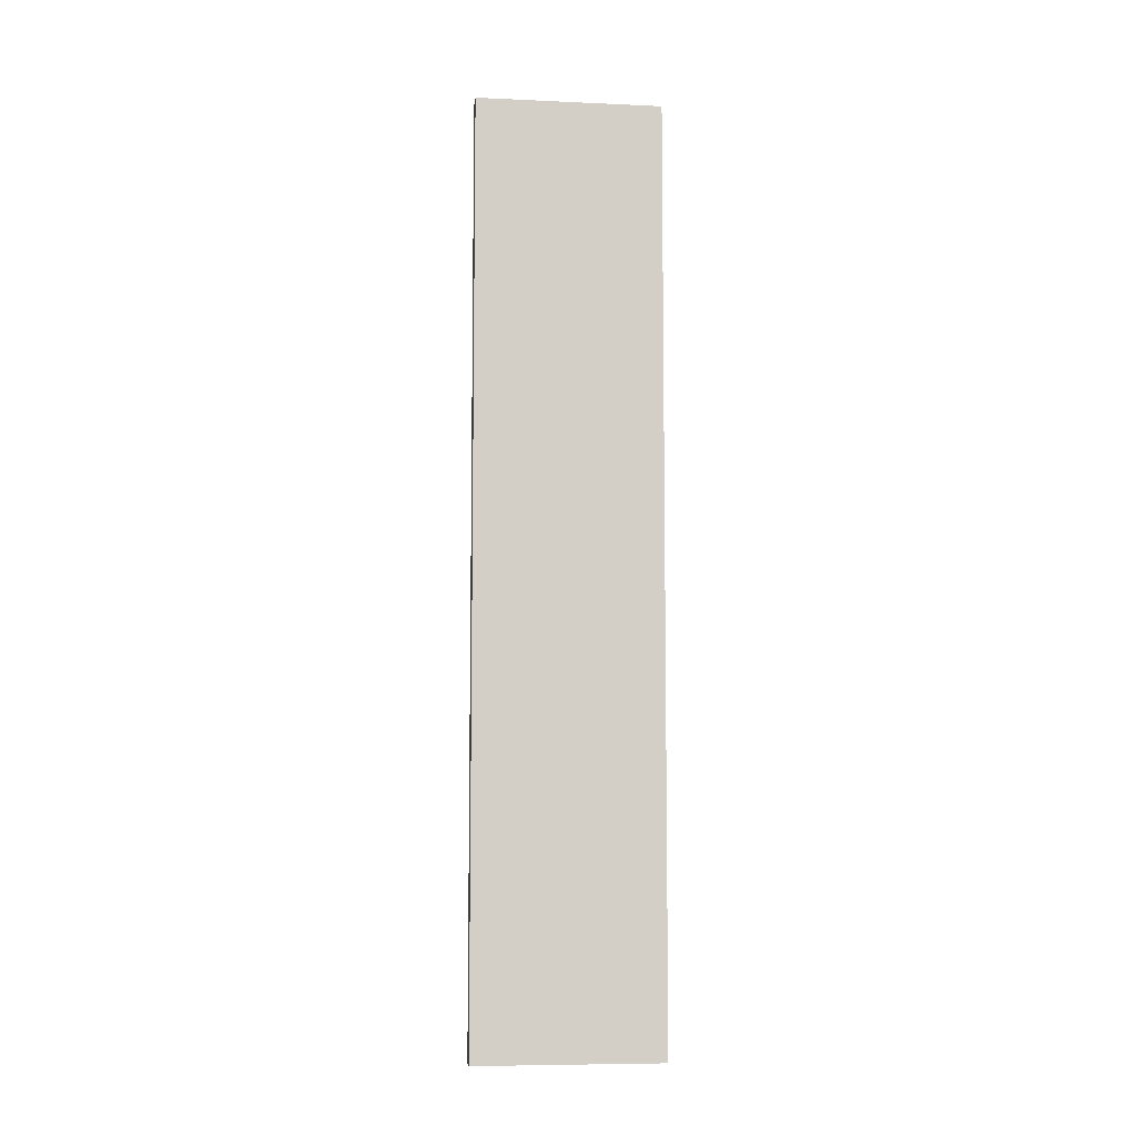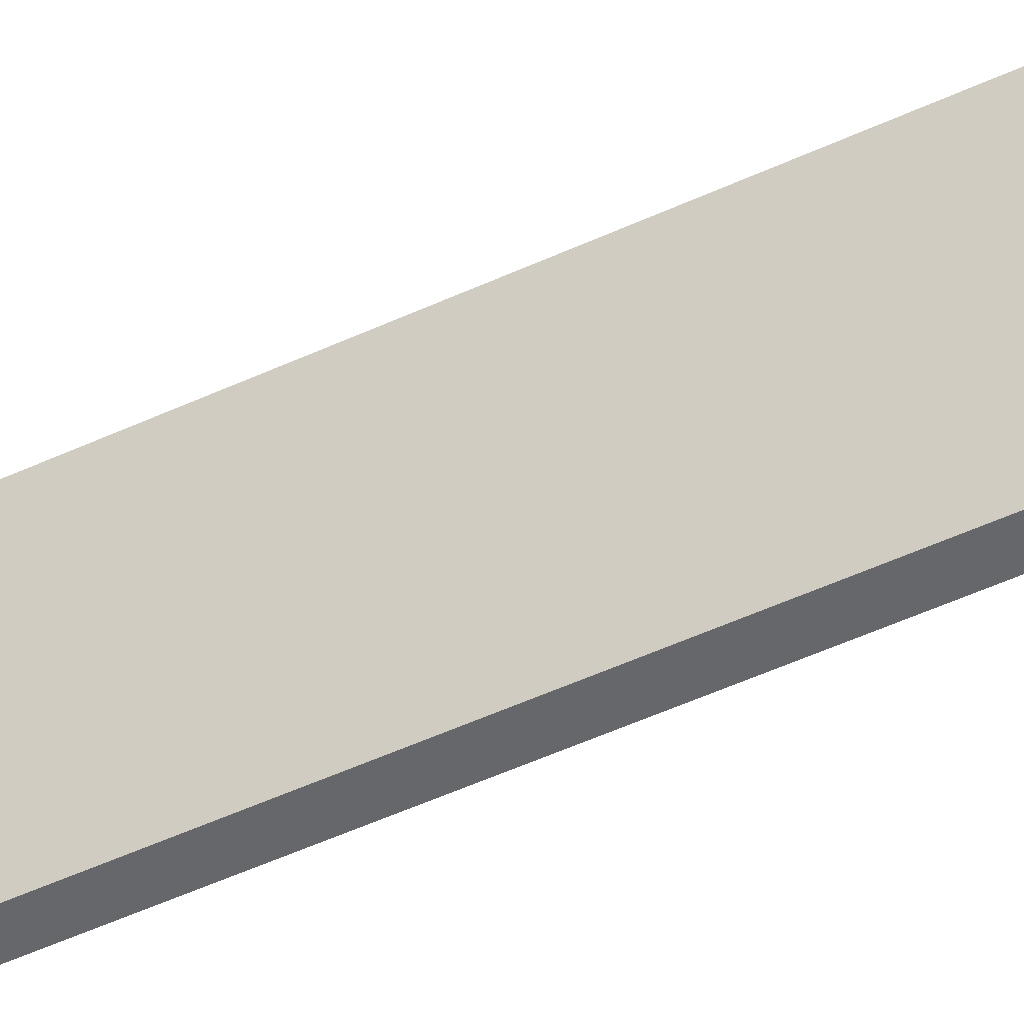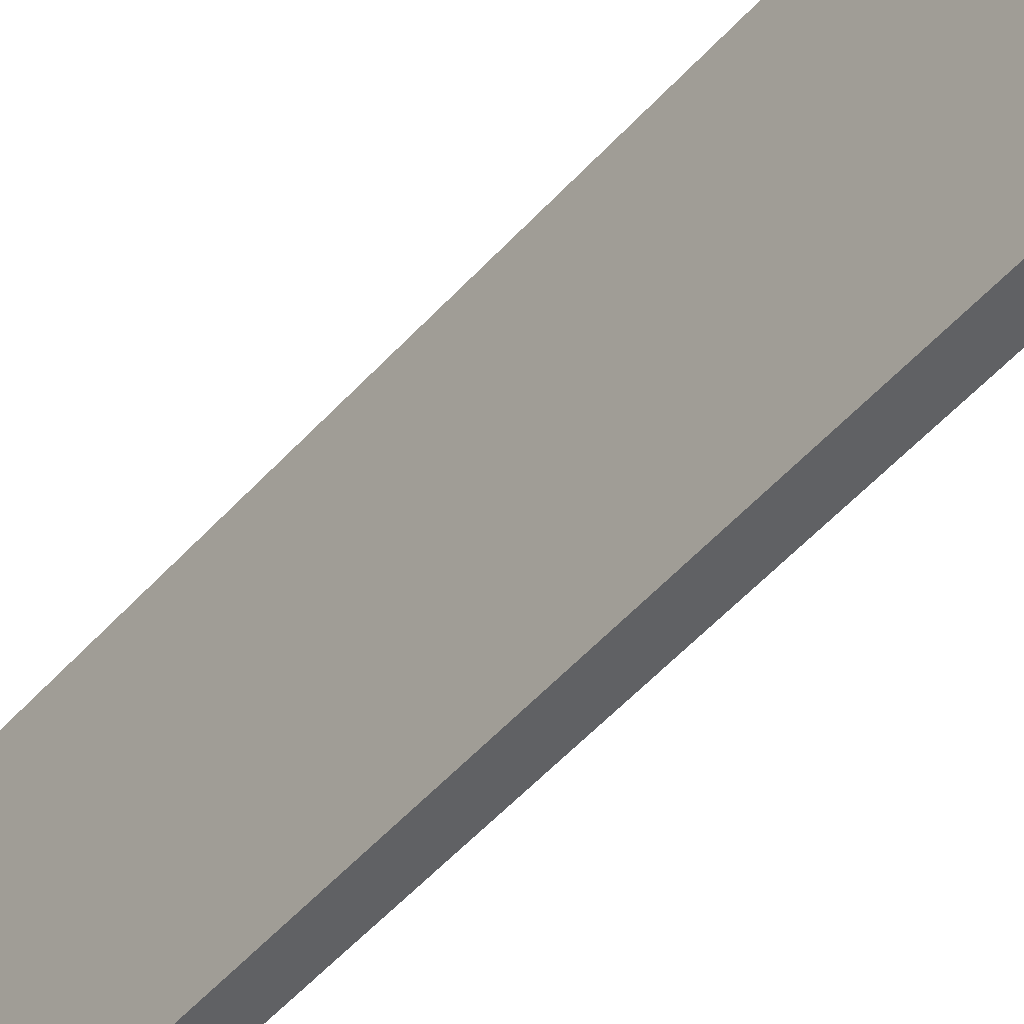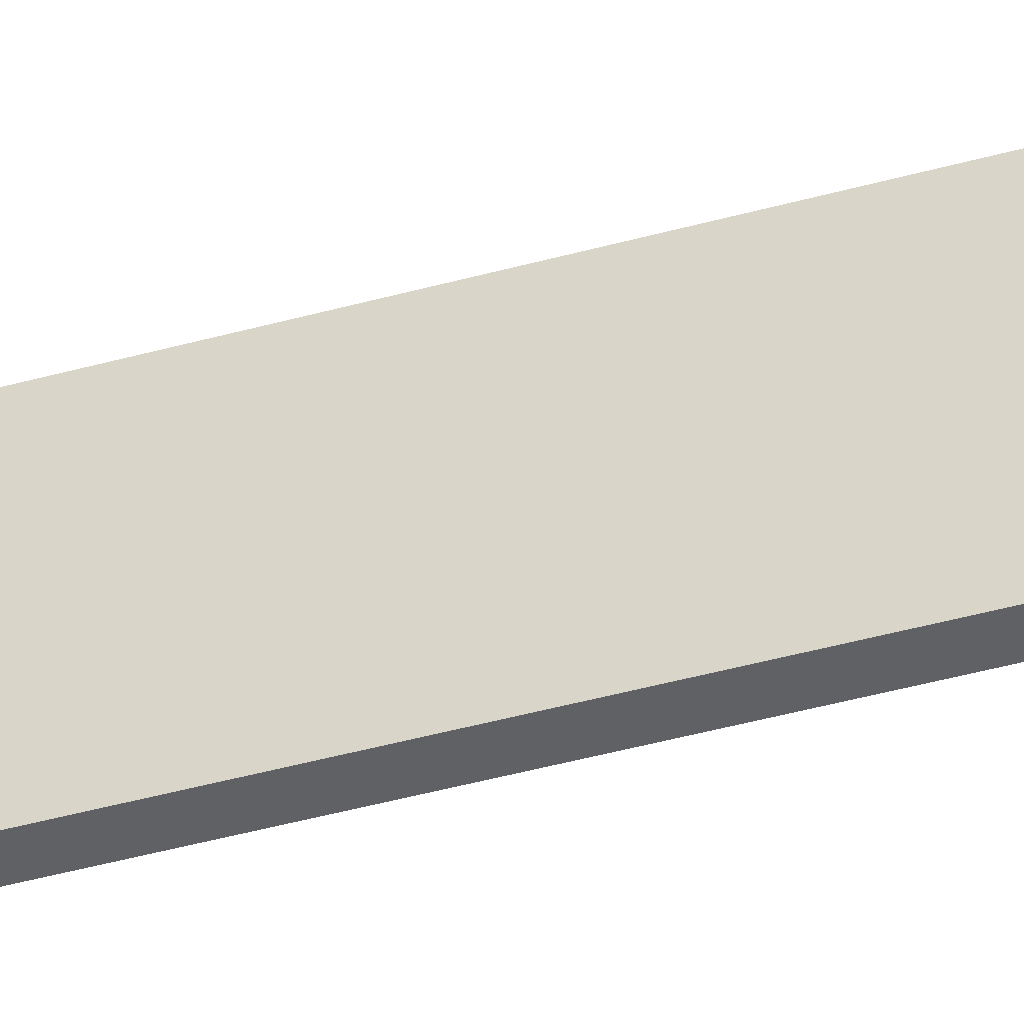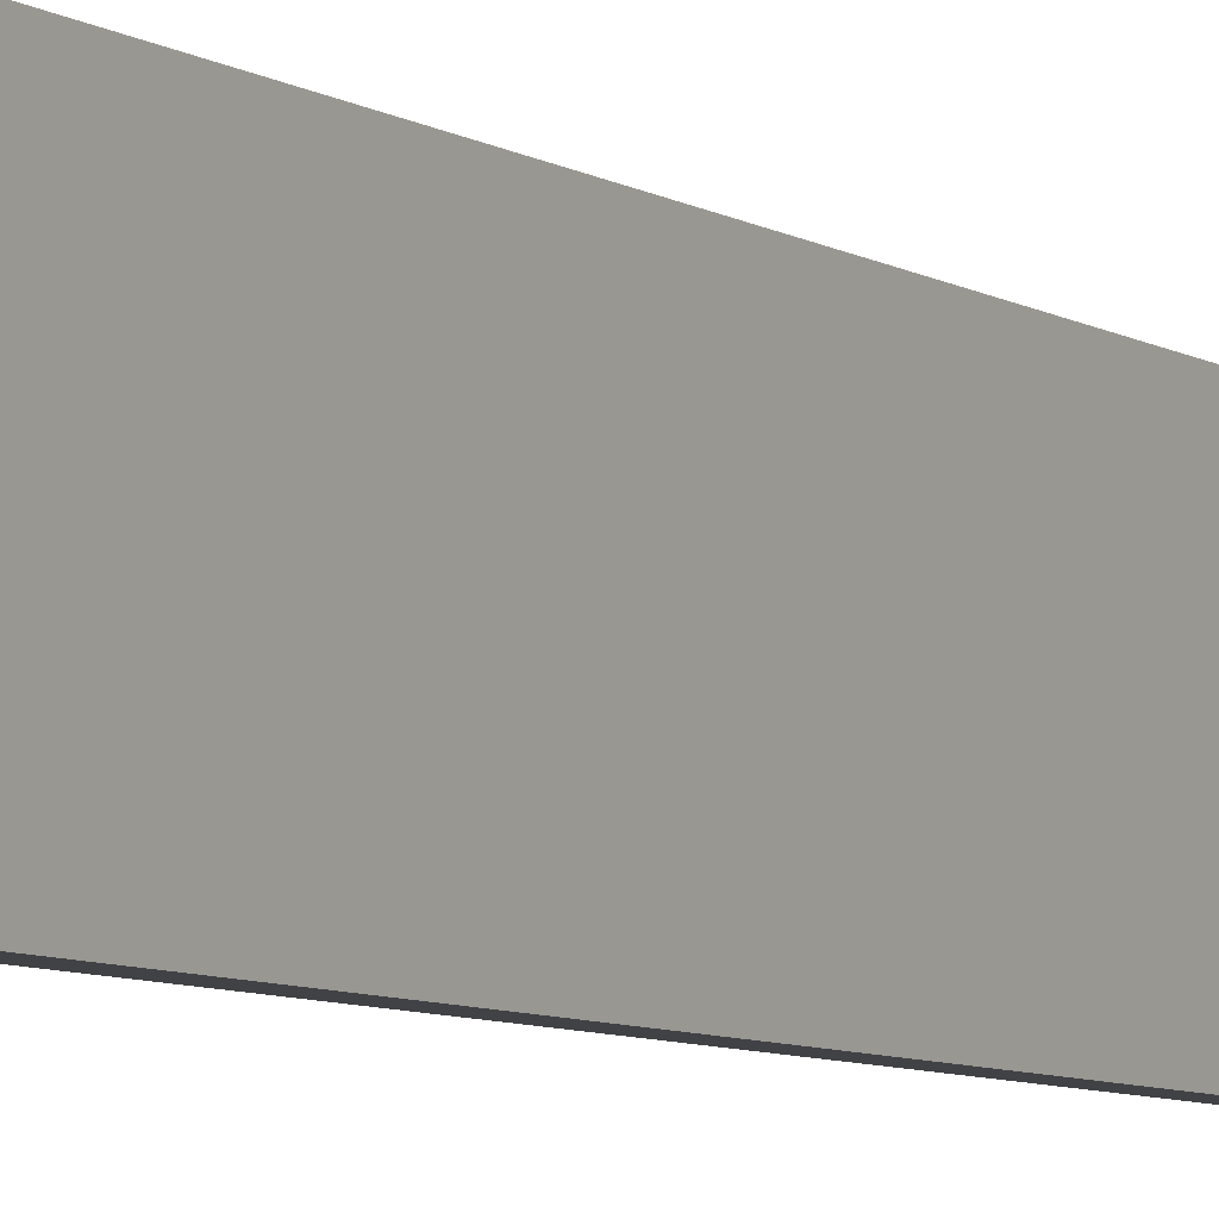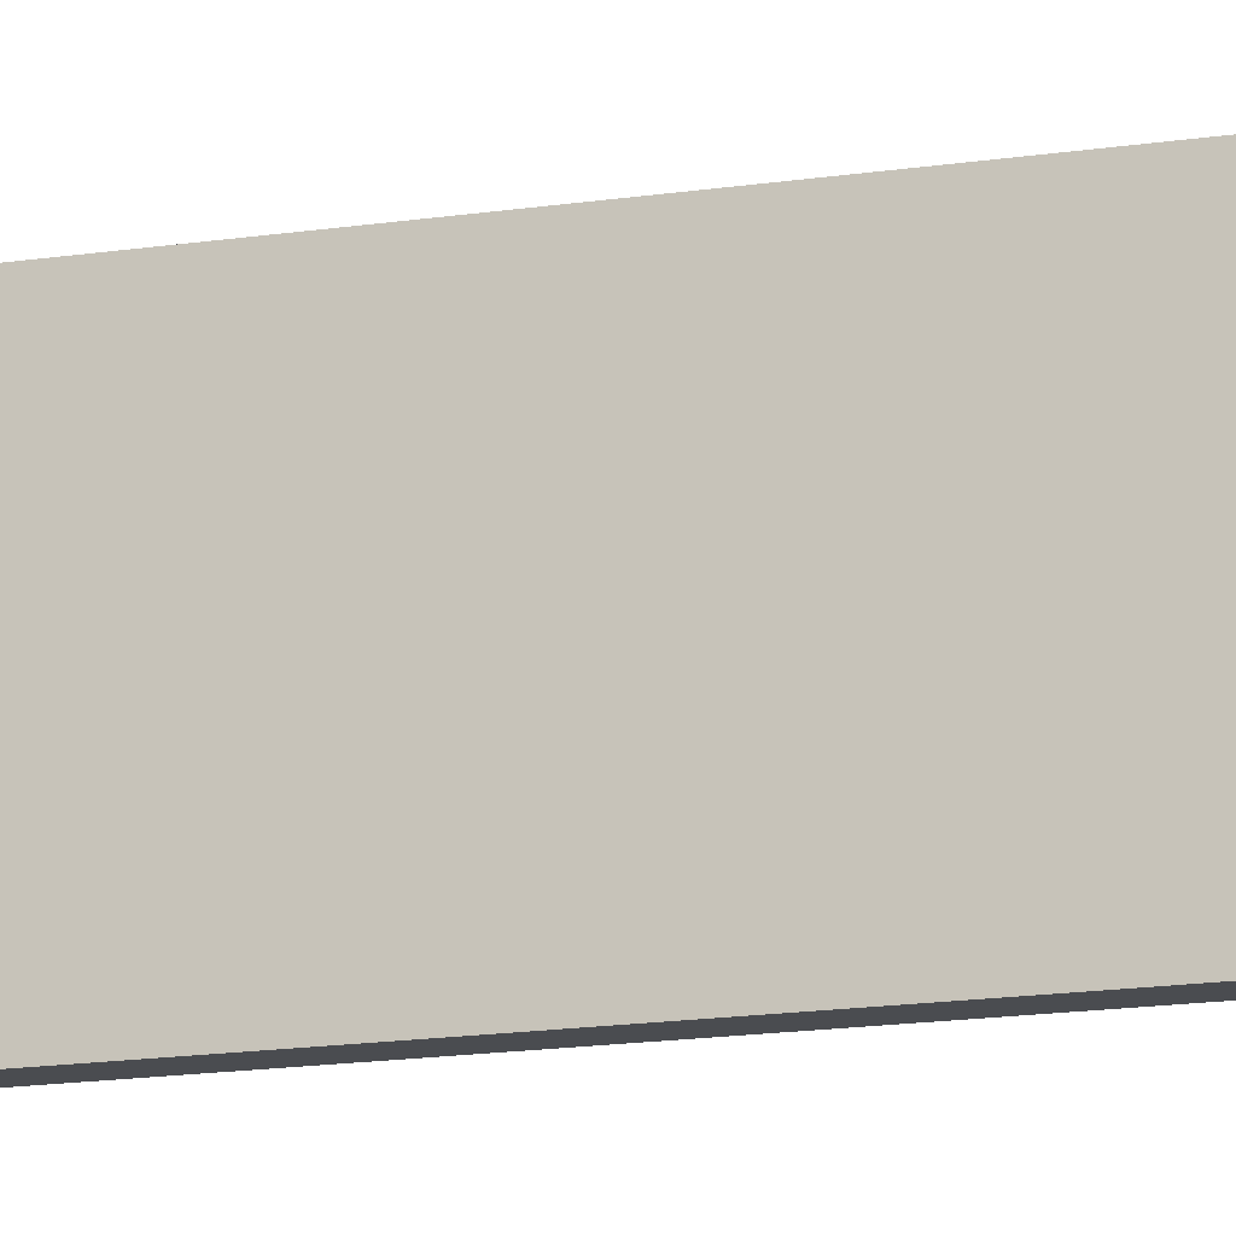
<metadata>
{"format":"obj","ext":"obj","renderer":"f3d","projection":"perspective","resolution":1024,"background":"white","views":[{"elev":-7.8,"azim":-97.1,"up":"+Y"},{"elev":-52.0,"azim":-63.5,"up":"+Z"},{"elev":-47.0,"azim":141.7,"up":"+Z"},{"elev":-50.4,"azim":106.4,"up":"+Z"},{"elev":-6.6,"azim":-151.1,"up":"+Z"},{"elev":-14.9,"azim":108.8,"up":"+Z"}]}
</metadata>
<code>
o v 39.obj
v -1.05 -4 -0.25
v -1.05 -4 0.75
v -1.05 1 -0.25
v -1.05 1 0.75
v -0.95 -4 -0.25
v -0.95 -4 0.75
v -0.95 1 -0.25
v -0.95 1 0.75
v -1.05 1 -0.25
v -1.05 1 -0.25
v -1.05 -4 -0.25
v -1.05 -4 -0.25
v -1.05 -4 0.75
v -1.05 -4 0.75
v -1.05 1 0.75
v -1.05 1 0.75
v -0.95 1 -0.25
v -0.95 1 -0.25
v -0.95 1 0.75
v -0.95 1 0.75
v -0.95 -4 -0.25
v -0.95 -4 -0.25
v -0.95 -4 0.75
v -0.95 -4 0.75
f 11 13 15 9
f 10 16 19 17
f 18 20 23 21
f 22 24 14 12
f 3 7 5 1
f 8 4 2 6

</code>
